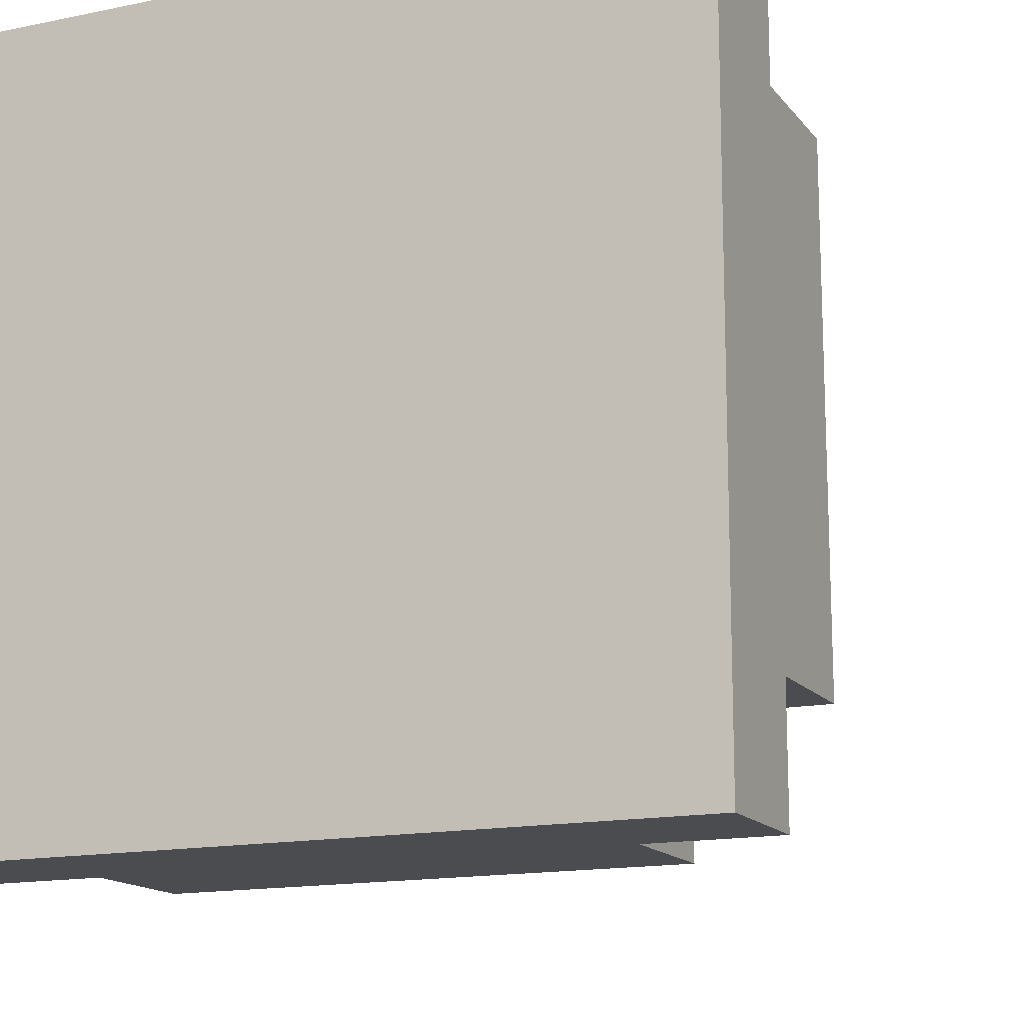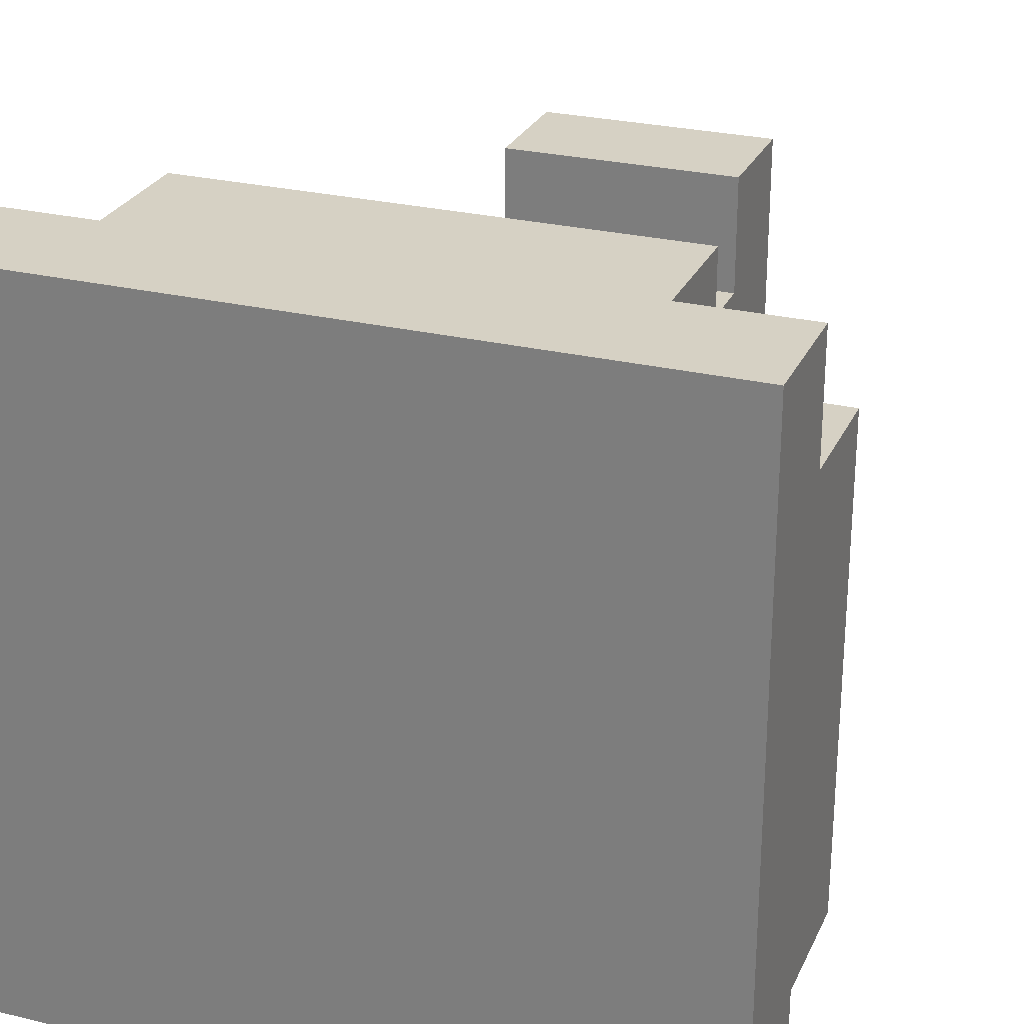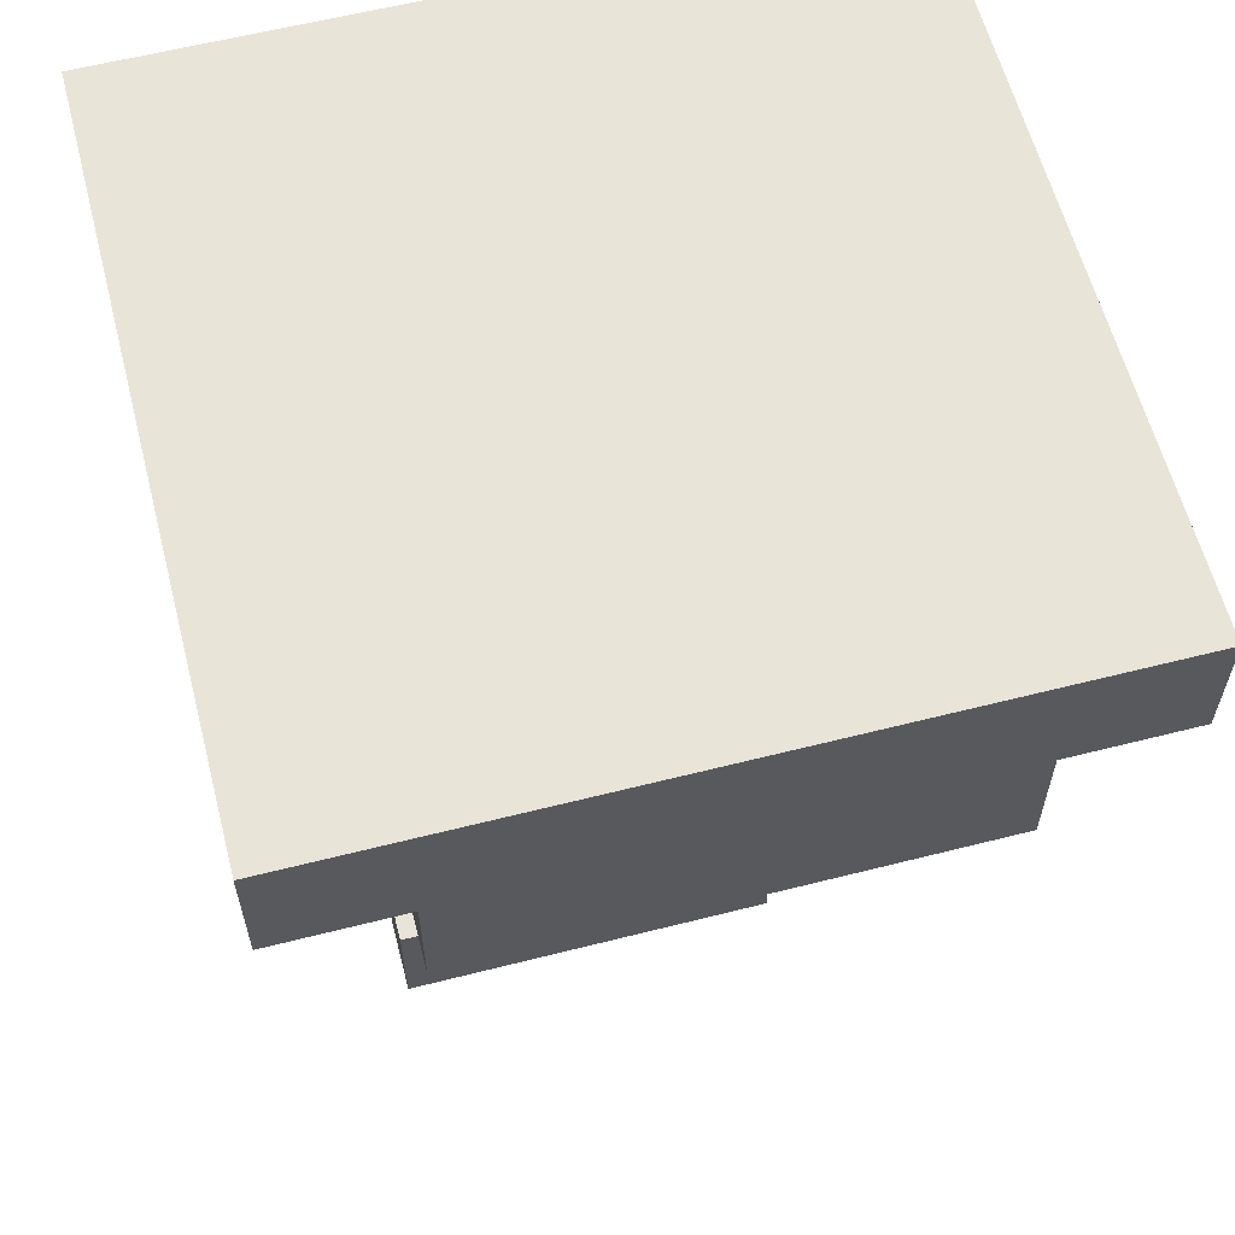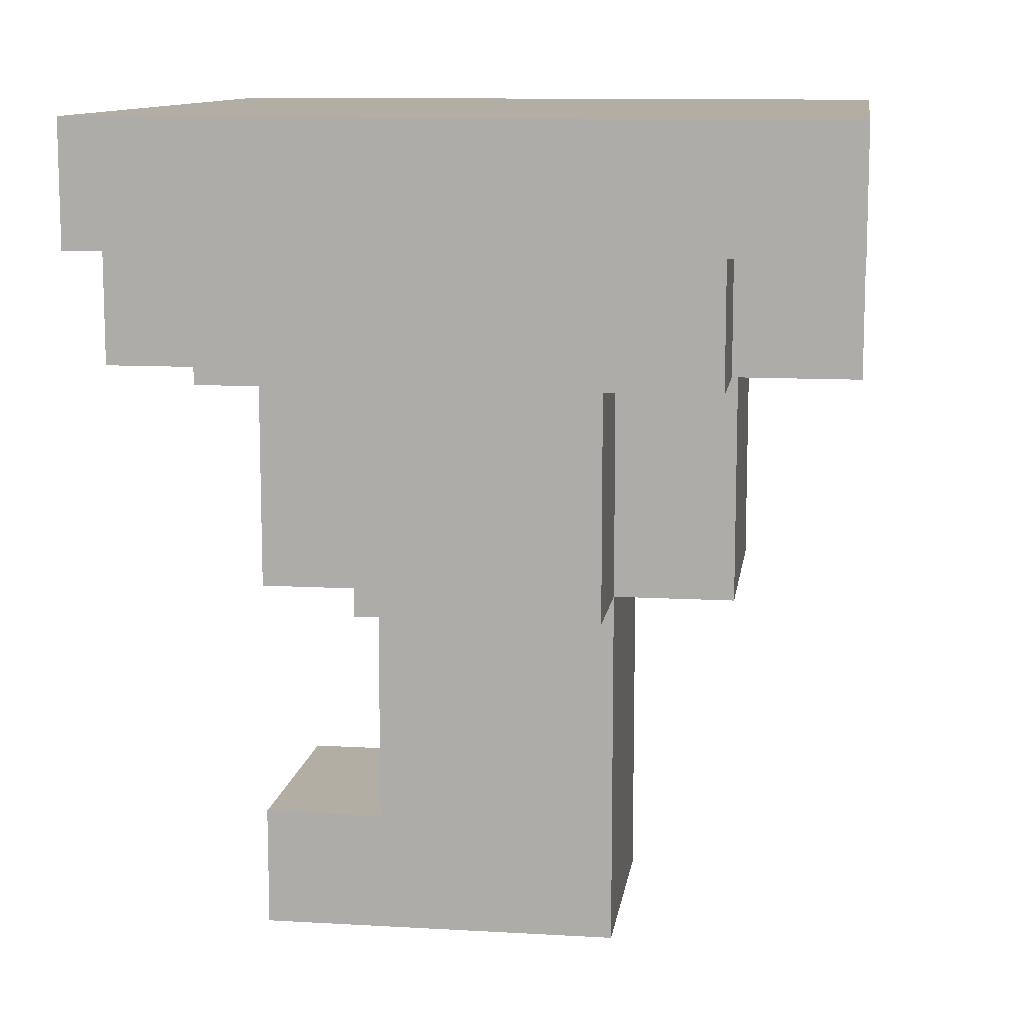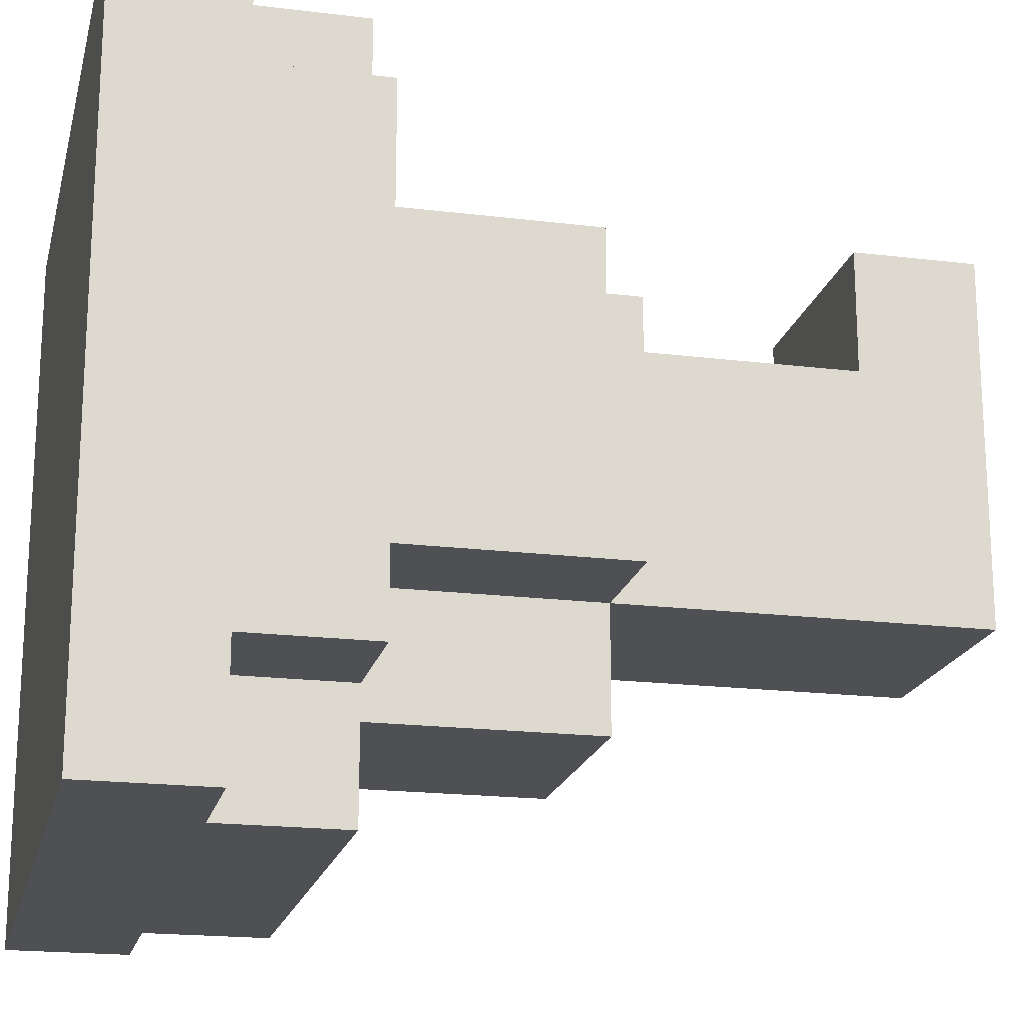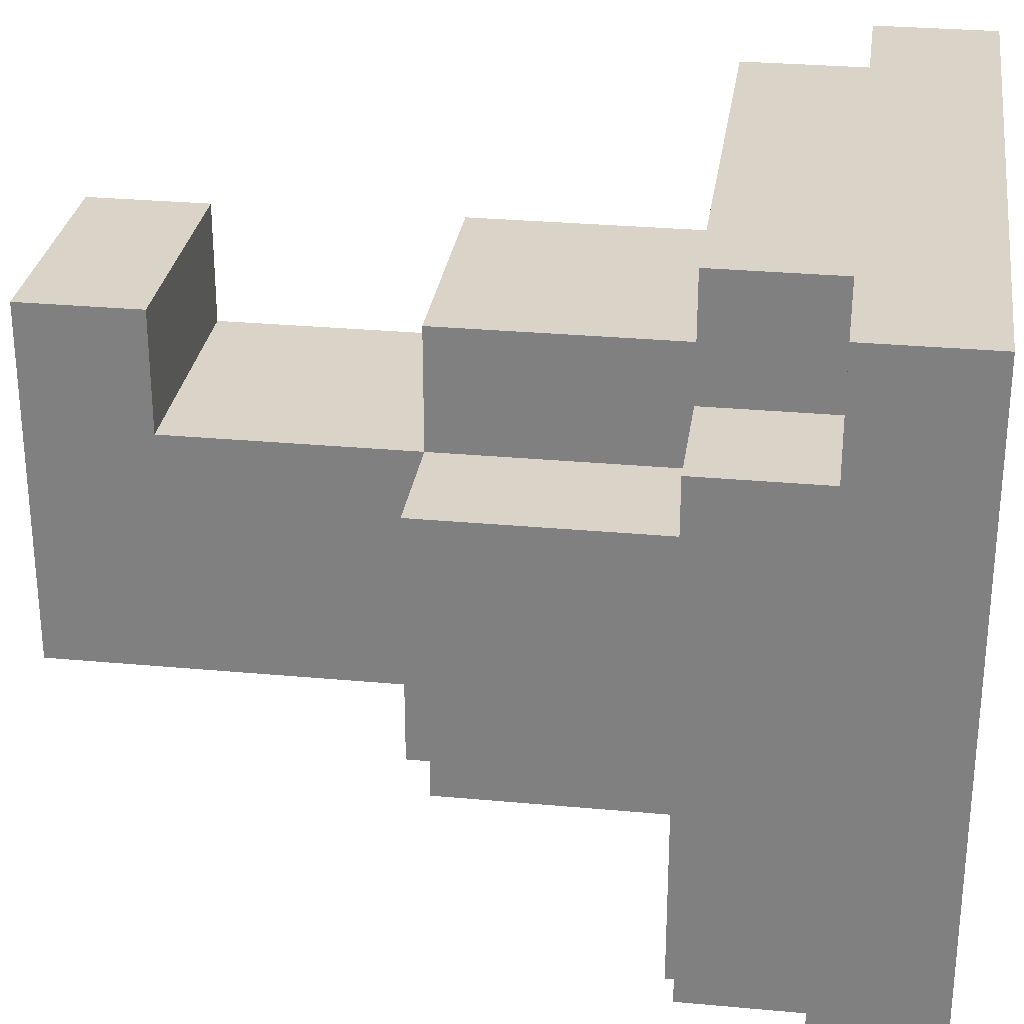
<metadata>
{"format":"obj","ext":"obj","renderer":"f3d","projection":"perspective","resolution":1024,"background":"white","views":[{"elev":-14.9,"azim":-155.9,"up":"+Z"},{"elev":26.7,"azim":-159.4,"up":"+Z"},{"elev":60.7,"azim":75.5,"up":"+Y"},{"elev":11.0,"azim":98.1,"up":"+Y"},{"elev":-19.1,"azim":-103.1,"up":"+Z"},{"elev":28.7,"azim":97.9,"up":"+Z"}]}
</metadata>
<code>
o
v -0.7 0.5 0.3
v -0.7 0.5 -0.1
v -0.7 0.6 0.4
v -0.7 0.6 0.3
v -0.7 0.6 -0.1
v -0.7 0.6 -0.2
v -0.7 0.7 0.4
v -0.7 0.7 -0.2
v -0.6 0.3 0.2
v -0.6 0.3 0
v -0.6 0.4 0.2
v -0.6 0.4 0
v -0.6 0.5 0.4
v -0.6 0.5 0.3
v -0.6 0.5 0.2
v -0.6 0.5 0
v -0.6 0.5 -0.1
v -0.6 0.5 -0.2
v -0.6 0.6 0.4
v -0.6 0.6 0.3
v -0.6 0.6 -0.1
v -0.6 0.6 -0.2
v -0.5 0 0.3
v -0.5 0 0
v -0.5 0.1 0.3
v -0.5 0.1 0.2
v -0.5 0.3 0.3
v -0.5 0.3 0.2
v -0.5 0.3 0
v -0.5 0.3 -0.1
v -0.5 0.4 0.3
v -0.5 0.4 0.2
v -0.5 0.4 0
v -0.5 0.4 -0.1
v -0.5 0.5 0.3
v -0.5 0.5 0.2
v -0.5 0.5 0
v -0.5 0.5 -0.1
v -0.3 0 0.3
v -0.3 0 0
v -0.3 0.1 0.3
v -0.3 0.1 0.2
v -0.3 0.3 0.3
v -0.3 0.3 0.2
v -0.3 0.3 0
v -0.3 0.3 -0.1
v -0.3 0.4 0.3
v -0.3 0.4 0.2
v -0.3 0.4 0
v -0.3 0.4 -0.1
v -0.3 0.5 0.3
v -0.3 0.5 0.2
v -0.3 0.5 0
v -0.3 0.5 -0.1
v -0.2 0.3 0.2
v -0.2 0.3 0
v -0.2 0.4 0.2
v -0.2 0.4 0
v -0.2 0.5 0.4
v -0.2 0.5 0.3
v -0.2 0.5 0.2
v -0.2 0.5 0
v -0.2 0.5 -0.1
v -0.2 0.5 -0.2
v -0.2 0.6 0.4
v -0.2 0.6 0.3
v -0.2 0.6 -0.1
v -0.2 0.6 -0.2
v -0.1 0.5 0.3
v -0.1 0.5 -0.1
v -0.1 0.6 0.4
v -0.1 0.6 0.3
v -0.1 0.6 -0.1
v -0.1 0.6 -0.2
v -0.1 0.7 0.4
v -0.1 0.7 -0.2
v -0.7 0.6 0.4
v -0.7 0.7 0.4
v -0.6 0.5 0.4
v -0.6 0.6 0.4
v -0.2 0.5 0.4
v -0.2 0.6 0.4
v -0.1 0.6 0.4
v -0.1 0.7 0.4
v -0.7 0.5 0.3
v -0.7 0.6 0.3
v -0.6 0.5 0.3
v -0.6 0.6 0.3
v -0.5 0 0.3
v -0.5 0.1 0.3
v -0.5 0.3 0.3
v -0.5 0.4 0.3
v -0.5 0.5 0.3
v -0.3 0 0.3
v -0.3 0.1 0.3
v -0.3 0.3 0.3
v -0.3 0.4 0.3
v -0.3 0.5 0.3
v -0.2 0.5 0.3
v -0.2 0.6 0.3
v -0.1 0.5 0.3
v -0.1 0.6 0.3
v -0.6 0.3 0.2
v -0.6 0.4 0.2
v -0.6 0.5 0.2
v -0.5 0.1 0.2
v -0.5 0.3 0.2
v -0.5 0.4 0.2
v -0.5 0.5 0.2
v -0.3 0.1 0.2
v -0.3 0.3 0.2
v -0.3 0.4 0.2
v -0.3 0.5 0.2
v -0.2 0.3 0.2
v -0.2 0.4 0.2
v -0.2 0.5 0.2
v -0.6 0.3 0
v -0.6 0.4 0
v -0.6 0.5 0
v -0.5 0 0
v -0.5 0.3 0
v -0.5 0.4 0
v -0.5 0.5 0
v -0.3 0 0
v -0.3 0.3 0
v -0.3 0.4 0
v -0.3 0.5 0
v -0.2 0.3 0
v -0.2 0.4 0
v -0.2 0.5 0
v -0.7 0.5 -0.1
v -0.7 0.6 -0.1
v -0.6 0.5 -0.1
v -0.6 0.6 -0.1
v -0.5 0.3 -0.1
v -0.5 0.4 -0.1
v -0.5 0.5 -0.1
v -0.3 0.3 -0.1
v -0.3 0.4 -0.1
v -0.3 0.5 -0.1
v -0.2 0.5 -0.1
v -0.2 0.6 -0.1
v -0.1 0.5 -0.1
v -0.1 0.6 -0.1
v -0.7 0.6 -0.2
v -0.7 0.7 -0.2
v -0.6 0.5 -0.2
v -0.6 0.6 -0.2
v -0.2 0.5 -0.2
v -0.2 0.6 -0.2
v -0.1 0.6 -0.2
v -0.1 0.7 -0.2
v -0.5 0 0.3
v -0.3 0 0.3
v -0.5 0 0
v -0.3 0 0
v -0.5 0.3 0.3
v -0.3 0.3 0.3
v -0.6 0.3 0.2
v -0.5 0.3 0.2
v -0.3 0.3 0.2
v -0.2 0.3 0.2
v -0.6 0.3 0
v -0.5 0.3 0
v -0.3 0.3 0
v -0.2 0.3 0
v -0.5 0.3 -0.1
v -0.3 0.3 -0.1
v -0.6 0.5 0.4
v -0.2 0.5 0.4
v -0.7 0.5 0.3
v -0.6 0.5 0.3
v -0.5 0.5 0.3
v -0.3 0.5 0.3
v -0.2 0.5 0.3
v -0.1 0.5 0.3
v -0.6 0.5 0.2
v -0.5 0.5 0.2
v -0.3 0.5 0.2
v -0.2 0.5 0.2
v -0.6 0.5 0
v -0.5 0.5 0
v -0.3 0.5 0
v -0.2 0.5 0
v -0.7 0.5 -0.1
v -0.6 0.5 -0.1
v -0.5 0.5 -0.1
v -0.3 0.5 -0.1
v -0.2 0.5 -0.1
v -0.1 0.5 -0.1
v -0.6 0.5 -0.2
v -0.2 0.5 -0.2
v -0.7 0.6 0.4
v -0.6 0.6 0.4
v -0.2 0.6 0.4
v -0.1 0.6 0.4
v -0.7 0.6 0.3
v -0.6 0.6 0.3
v -0.2 0.6 0.3
v -0.1 0.6 0.3
v -0.7 0.6 -0.1
v -0.6 0.6 -0.1
v -0.2 0.6 -0.1
v -0.1 0.6 -0.1
v -0.7 0.6 -0.2
v -0.6 0.6 -0.2
v -0.2 0.6 -0.2
v -0.1 0.6 -0.2
v -0.5 0.1 0.3
v -0.3 0.1 0.3
v -0.5 0.1 0.2
v -0.3 0.1 0.2
v -0.7 0.7 0.4
v -0.1 0.7 0.4
v -0.7 0.7 -0.2
v -0.1 0.7 -0.2
f 4 2 1
f 5 2 4
f 7 4 3
f 7 6 5
f 7 5 4
f 8 6 7
f 11 10 9
f 12 10 11
f 15 12 11
f 16 12 15
f 19 14 13
f 20 14 19
f 21 18 17
f 22 18 21
f 25 24 23
f 26 24 25
f 28 24 26
f 29 24 28
f 31 28 27
f 32 28 31
f 33 30 29
f 34 30 33
f 35 32 31
f 36 32 35
f 37 34 33
f 38 34 37
f 39 40 41
f 41 40 42
f 42 40 44
f 44 40 45
f 43 44 47
f 47 44 48
f 45 46 49
f 49 46 50
f 47 48 51
f 51 48 52
f 49 50 53
f 53 50 54
f 55 56 57
f 57 56 58
f 57 58 61
f 61 58 62
f 59 60 65
f 65 60 66
f 63 64 67
f 67 64 68
f 69 70 72
f 72 70 73
f 71 72 75
f 73 74 75
f 72 73 75
f 75 74 76
f 80 78 77
f 81 80 79
f 82 78 80
f 82 80 81
f 83 78 82
f 84 78 83
f 87 86 85
f 88 86 87
f 94 90 89
f 95 90 94
f 96 92 91
f 97 93 92
f 97 92 96
f 98 93 97
f 101 100 99
f 102 100 101
f 107 104 103
f 108 105 104
f 108 104 107
f 109 105 108
f 110 107 106
f 111 107 110
f 114 112 111
f 115 113 112
f 115 112 114
f 116 113 115
f 117 118 121
f 118 119 122
f 121 118 122
f 122 119 123
f 120 121 124
f 124 121 125
f 125 126 128
f 126 127 129
f 128 126 129
f 129 127 130
f 131 132 133
f 133 132 134
f 135 136 138
f 136 137 139
f 138 136 139
f 139 137 140
f 141 142 143
f 143 142 144
f 145 146 148
f 147 148 149
f 148 146 150
f 149 148 150
f 150 146 151
f 151 146 152
f 155 154 153
f 156 154 155
f 160 158 157
f 161 158 160
f 163 160 159
f 164 160 163
f 165 162 161
f 166 162 165
f 167 165 164
f 168 165 167
f 172 170 169
f 173 170 172
f 174 170 173
f 175 170 174
f 177 172 171
f 177 173 172
f 178 173 177
f 179 176 175
f 179 175 174
f 180 176 179
f 181 177 171
f 184 176 180
f 185 182 181
f 185 181 171
f 186 182 185
f 187 182 186
f 188 184 183
f 189 176 184
f 189 184 188
f 190 176 189
f 191 187 186
f 191 188 187
f 191 189 188
f 192 189 191
f 197 194 193
f 198 194 197
f 199 196 195
f 200 196 199
f 205 202 201
f 206 202 205
f 207 204 203
f 208 204 207
f 209 210 211
f 211 210 212
f 213 214 215
f 215 214 216

</code>
